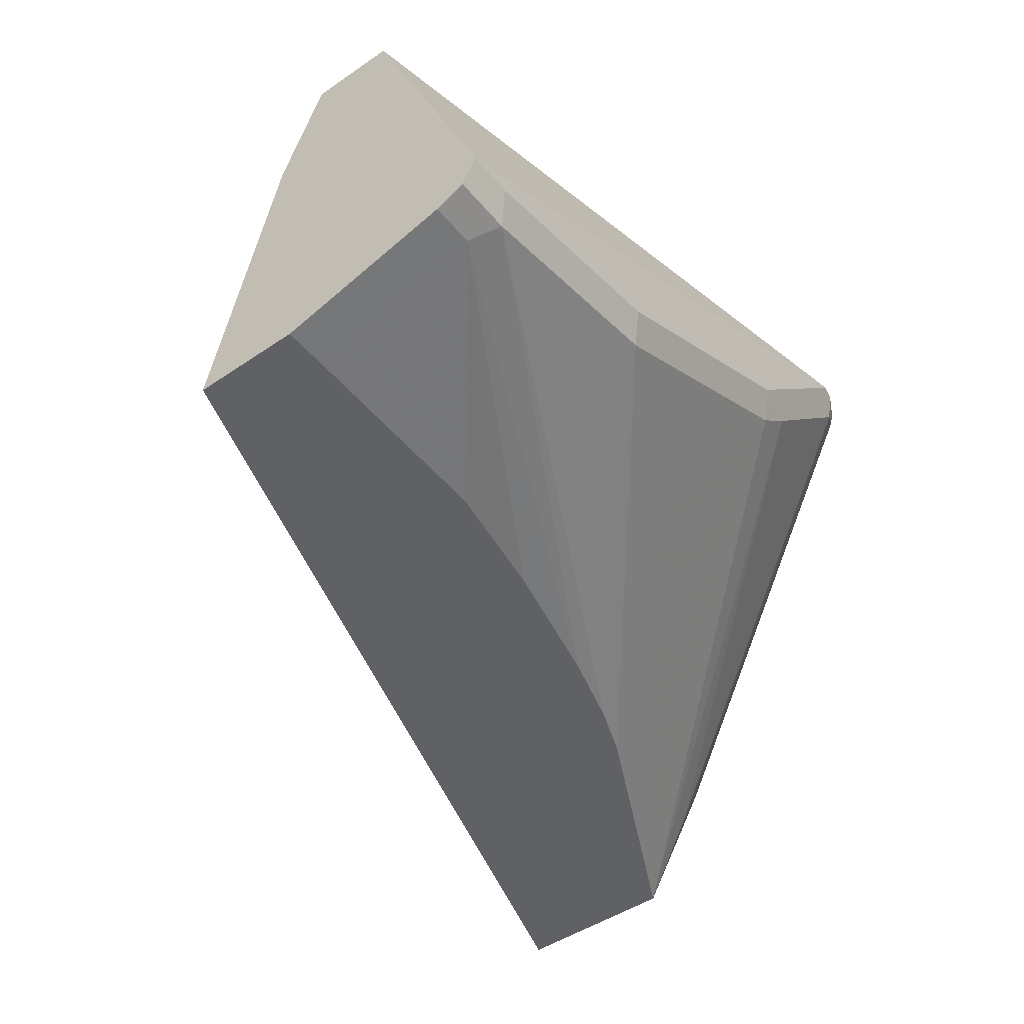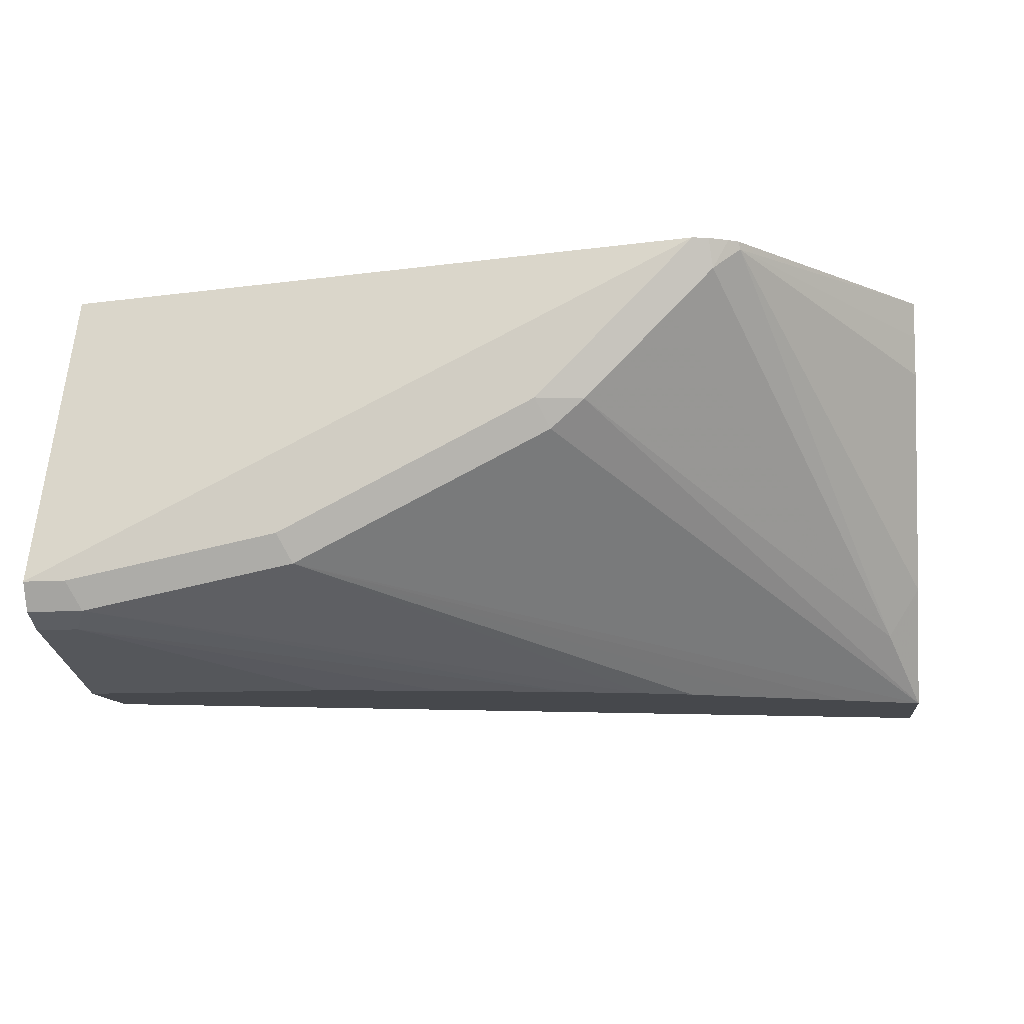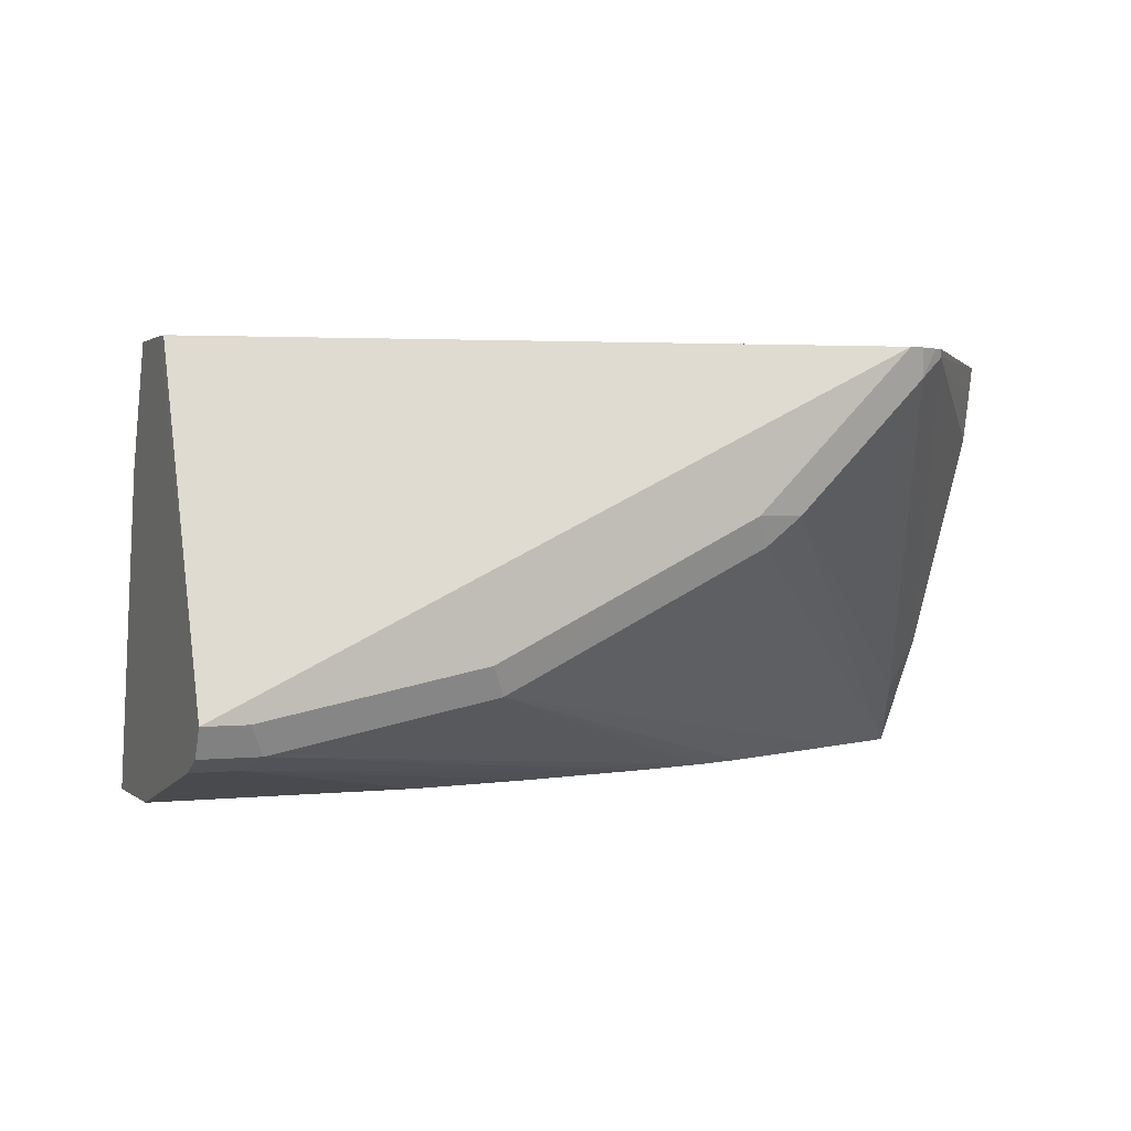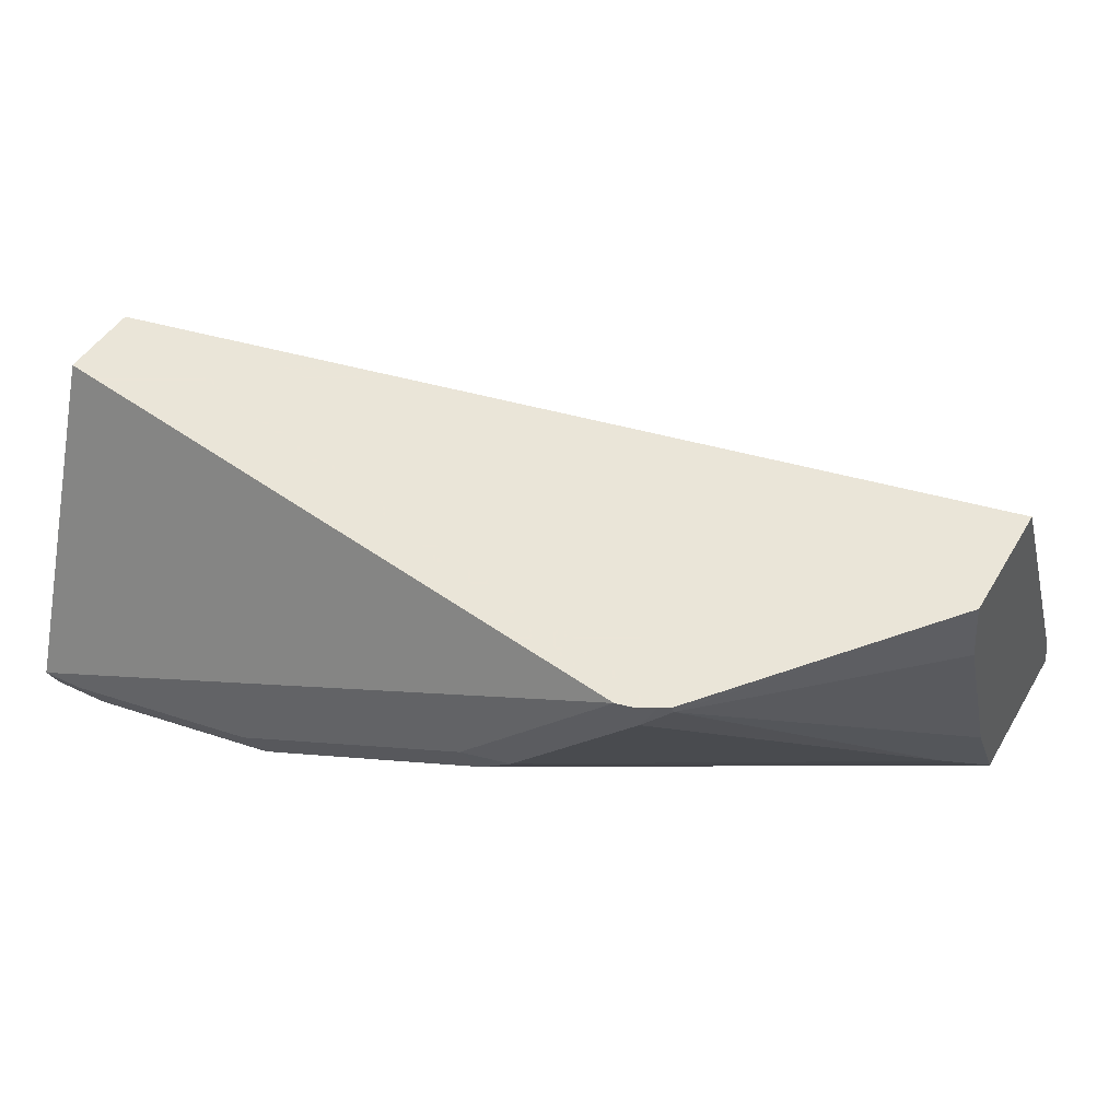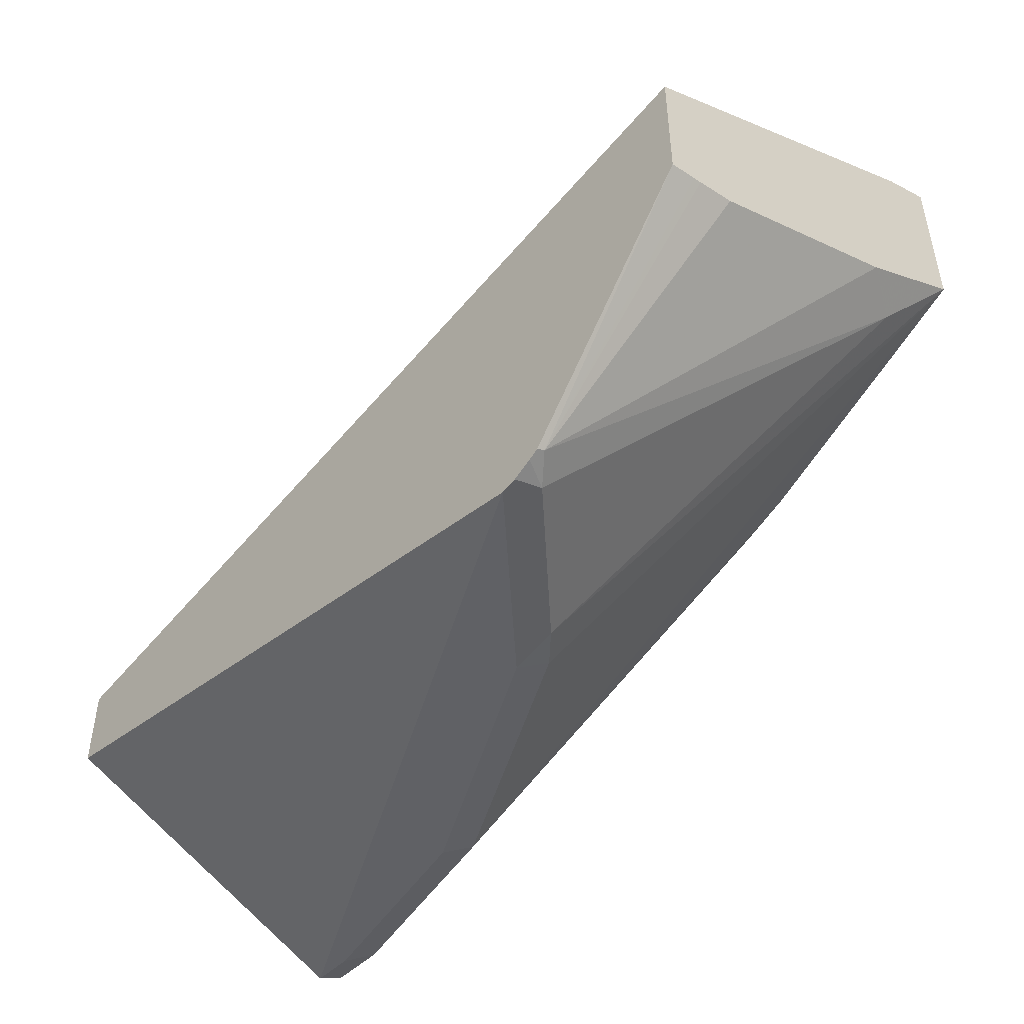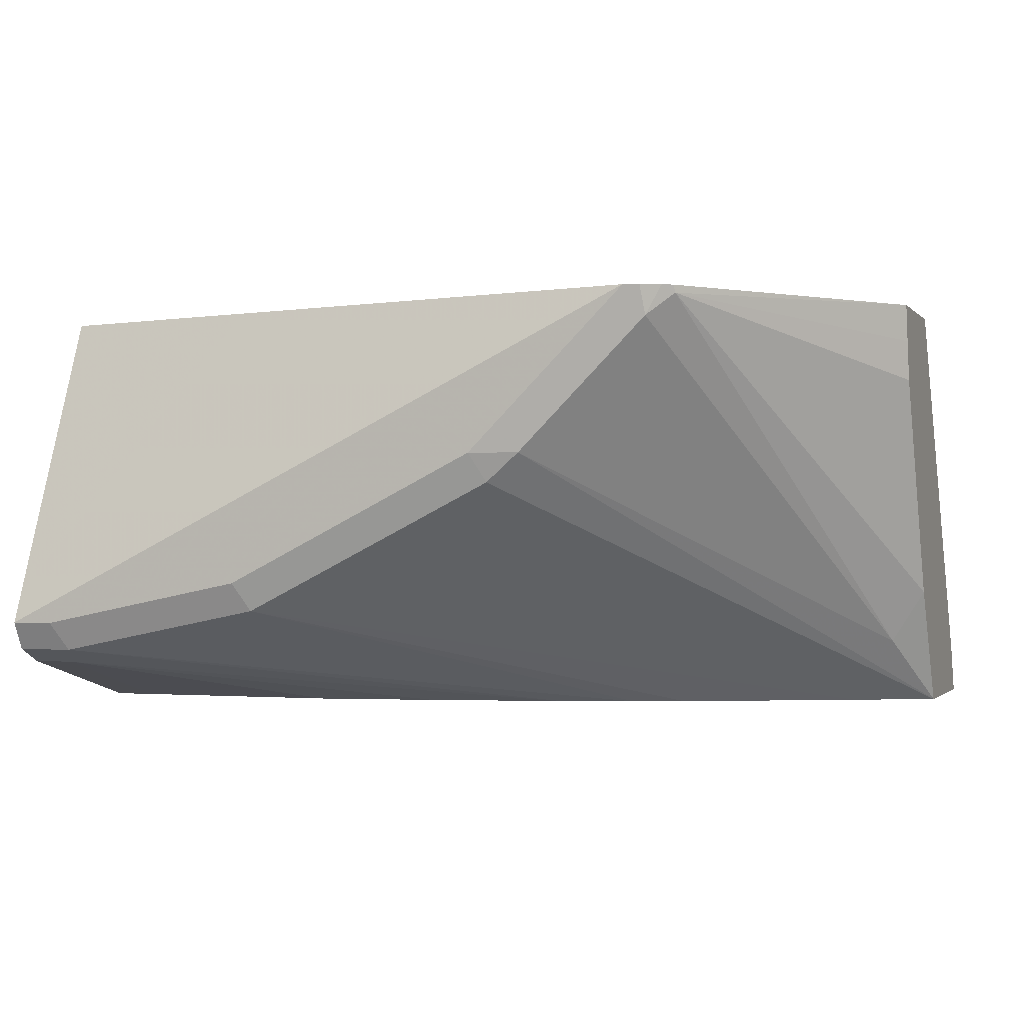
<metadata>
{"format":"obj","ext":"obj","renderer":"f3d","projection":"perspective","resolution":1024,"background":"white","views":[{"elev":-47.4,"azim":-52.4,"up":"+Z"},{"elev":-11.5,"azim":7.8,"up":"+Z"},{"elev":1.5,"azim":-22.5,"up":"+Z"},{"elev":45.5,"azim":29.0,"up":"+Z"},{"elev":-47.4,"azim":48.2,"up":"+Y"},{"elev":-1.2,"azim":19.8,"up":"+Z"}]}
</metadata>
<code>
v 0.4235 -0.03524 -0.4446
v 0.4235 -0.04535 -0.4201
v 0.4235 -0.1161 -0.4446
v -0.0001487 -0.1706 -0.4446
v -0.0001487 -0.2014 -0.3022
v -0.0001487 -0.2216 -0.2484
v 0.418 -0.05038 -0.413
v 0.4235 -0.1418 -0.2484
v 0.4235 -0.1495 -0.3881
v 0.4079 -0.1511 -0.413
v 0.2644 -0.3173 -0.3224
v 0.2484 -0.3156 -0.3358
v 0.2082 -0.3156 -0.3559
v 0.1276 -0.3156 -0.3962
v 0.3856 -0.1353 -0.4446
v -0.0001487 -0.1743 -0.4446
v -0.0001487 -0.2489 -0.2484
v 0.4235 -0.204 -0.2484
v 0.4235 -0.1964 -0.2841
v 0.3374 -0.3122 -0.2518
v 0.3248 -0.3173 -0.2619
v 0.3047 -0.3173 -0.282
v 0.2417 -0.3223 -0.3224
v 0.2015 -0.3223 -0.3425
v 0.1209 -0.3223 -0.3828
v 0.02689 -0.3156 -0.4163
v 0.2805 -0.1851 -0.4446
v 0.305 -0.1756 -0.4446
v 0.3453 -0.1554 -0.4446
v -0.0001073 -0.2216 -0.4446
v -0.0001487 -0.2216 -0.4434
v -0.0001487 -0.2619 -0.2619
v -6.577e-05 -0.2619 -0.2484
v 0.4235 -0.2014 -0.2615
v 0.3368 -0.3134 -0.2484
v 0.4235 -0.2005 -0.2655
v 0.3322 -0.3162 -0.2484
v 0.3232 -0.3207 -0.2484
v 0.3157 -0.3223 -0.2484
v 0.02017 -0.3223 -0.4029
v -0.0001487 -0.3156 -0.4163
v -0.0001487 -0.3023 -0.423
v 0.02017 -0.3022 -0.423
v 0.2426 -0.1962 -0.4446
v 0.2446 -0.1957 -0.4446
v -0.0001487 -0.3022 -0.423
v 1.716e-05 -0.2216 -0.4446
v -0.0001487 -0.3223 -0.4029
v 0.01876 -0.2216 -0.4446
v 0.1216 -0.2209 -0.4446
v 0.1799 -0.2108 -0.4446
f 16 30 31
f 17 32 33
f 18 35 20
f 18 20 34
f 20 37 21
f 20 35 37
f 20 36 34
f 14 29 15
f 19 36 20
f 14 28 29
f 10 22 11
f 14 26 27
f 14 25 40
f 14 24 25
f 13 23 24
f 13 24 14
f 12 23 13
f 11 23 12
f 11 22 23
f 10 21 22
f 21 37 38
f 14 27 28
f 21 38 22
f 43 47 49
f 23 38 39
f 43 51 44
f 43 50 51
f 43 49 50
f 10 20 21
f 43 46 47
f 42 46 43
f 33 48 39
f 32 48 33
f 30 47 46
f 30 46 31
f 26 45 27
f 26 44 45
f 26 43 44
f 26 42 43
f 26 41 42
f 26 48 41
f 26 40 48
f 23 25 24
f 23 40 25
f 23 48 40
f 23 39 48
f 22 38 23
f 9 20 10
f 14 40 26
f 6 8 7
f 1 5 6
f 1 4 5
f 1 16 4
f 1 30 16
f 1 47 30
f 1 49 47
f 1 50 49
f 1 51 50
f 1 44 51
f 1 45 44
f 1 6 2
f 1 27 45
f 1 15 29
f 1 3 15
f 1 9 3
f 1 19 9
f 1 36 19
f 1 34 36
f 1 18 34
f 1 8 18
f 1 2 8
f 9 19 20
f 1 28 27
f 2 6 7
f 1 29 28
f 3 9 10
f 6 18 8
f 2 7 8
f 6 35 18
f 6 37 35
f 6 38 37
f 6 39 38
f 6 17 33
f 4 6 5
f 4 17 6
f 4 32 17
f 6 33 39
f 3 14 15
f 3 11 12
f 4 41 48
f 4 42 41
f 4 46 42
f 4 31 46
f 4 16 31
f 3 10 11
f 3 13 14
f 3 12 13
f 4 48 32

</code>
